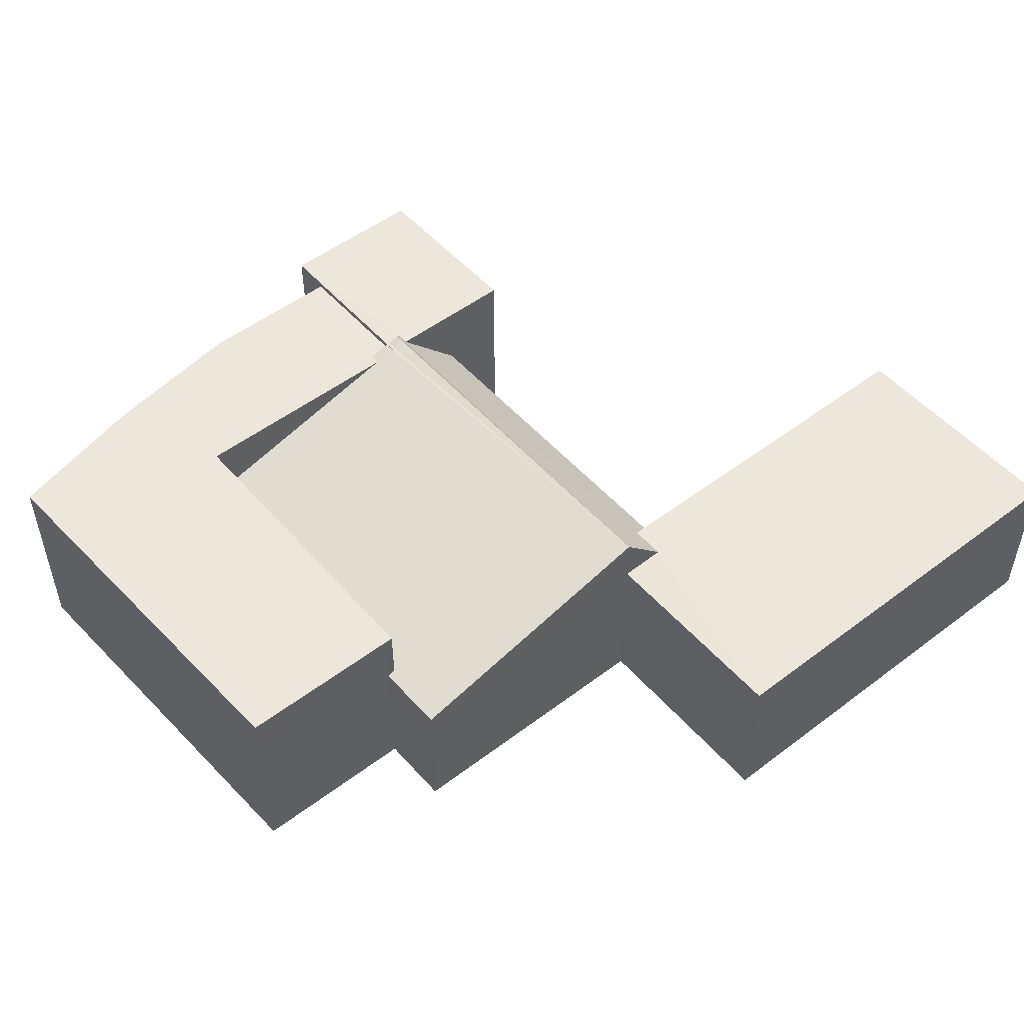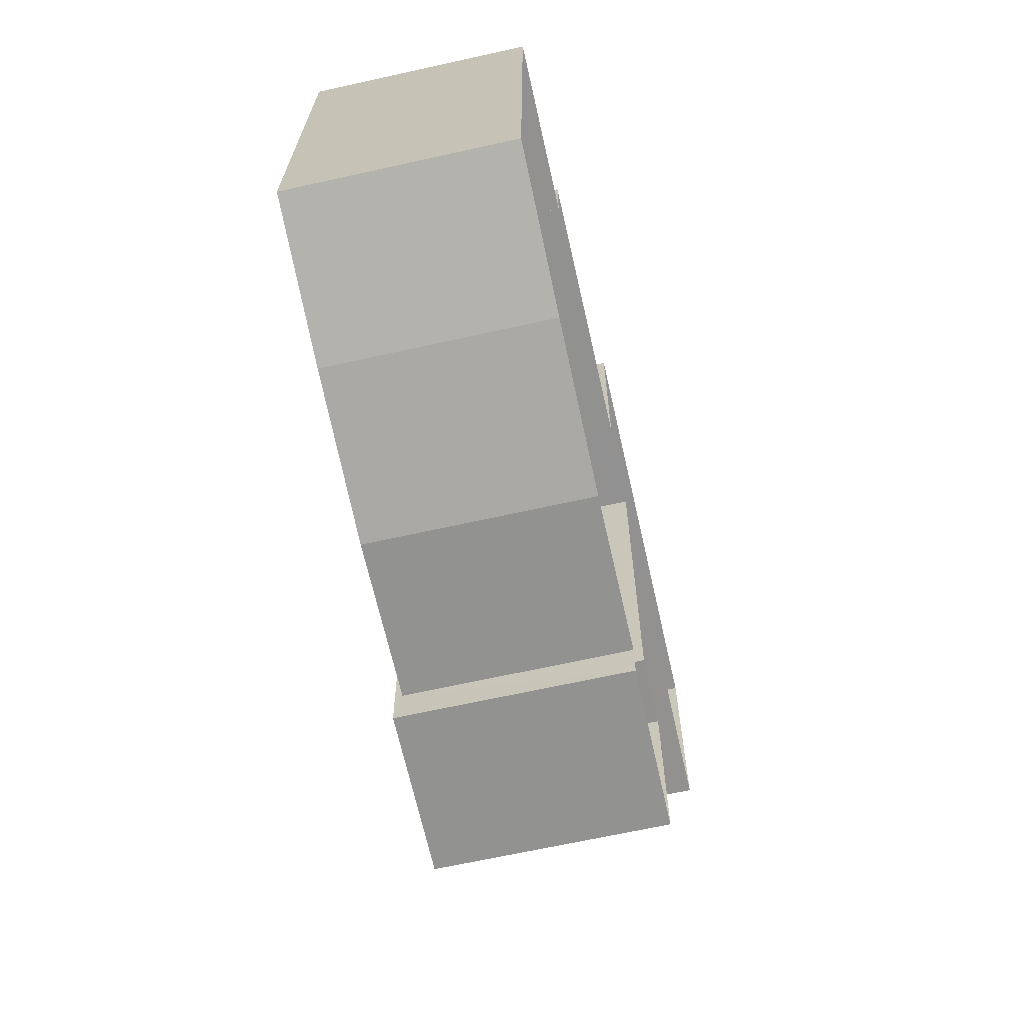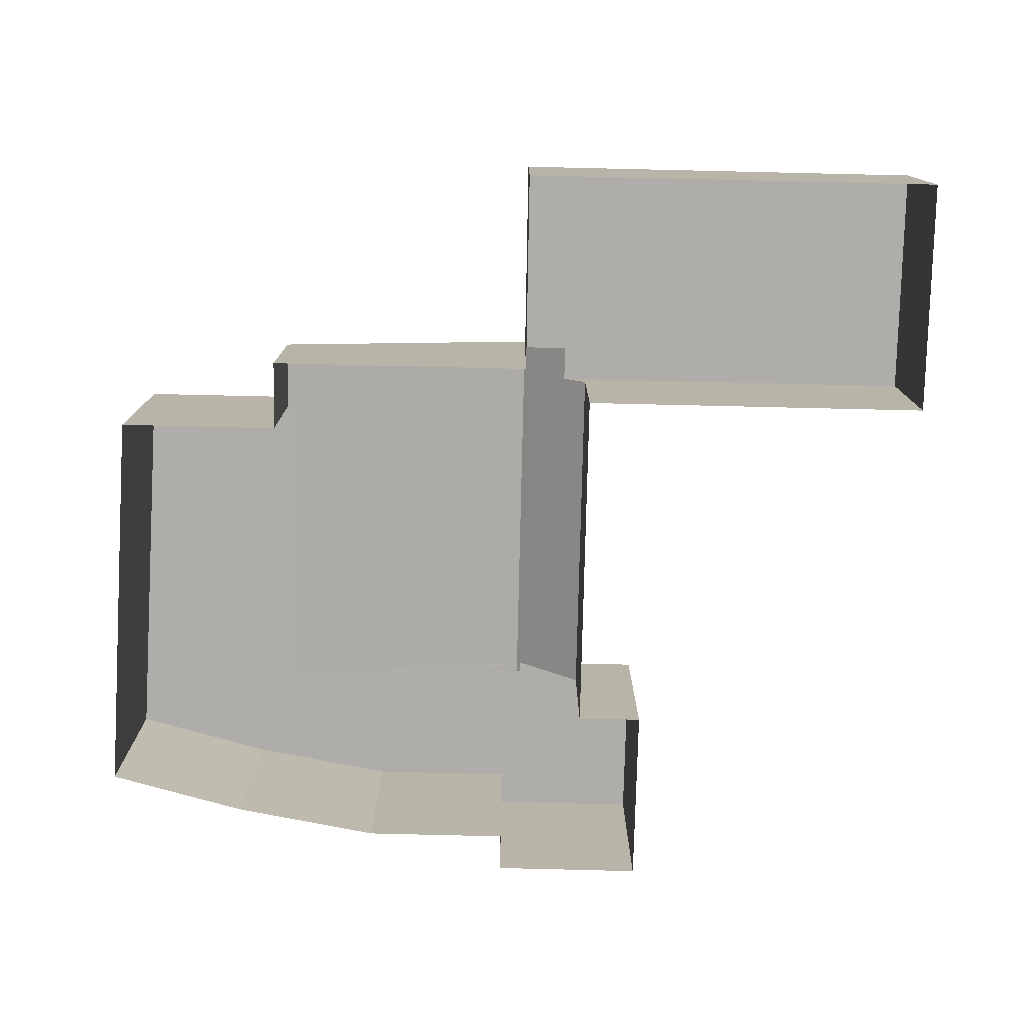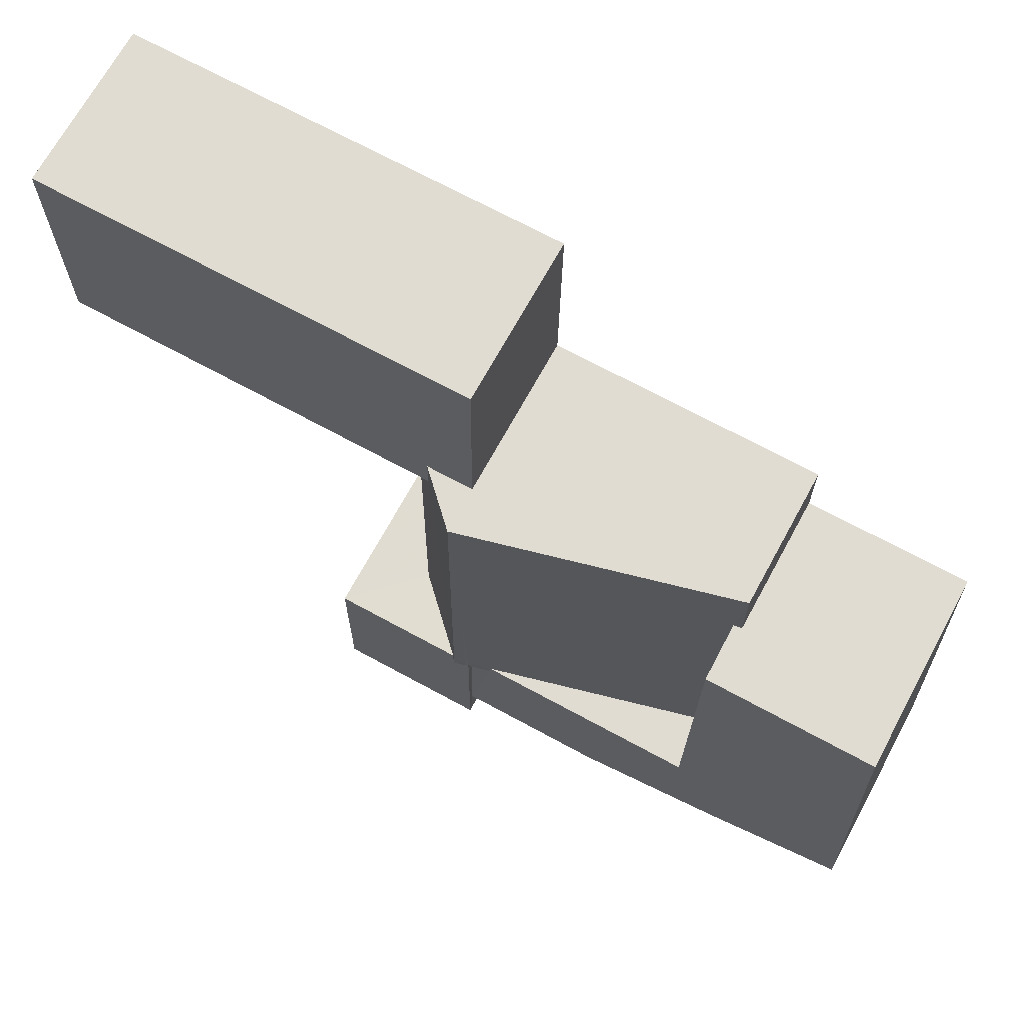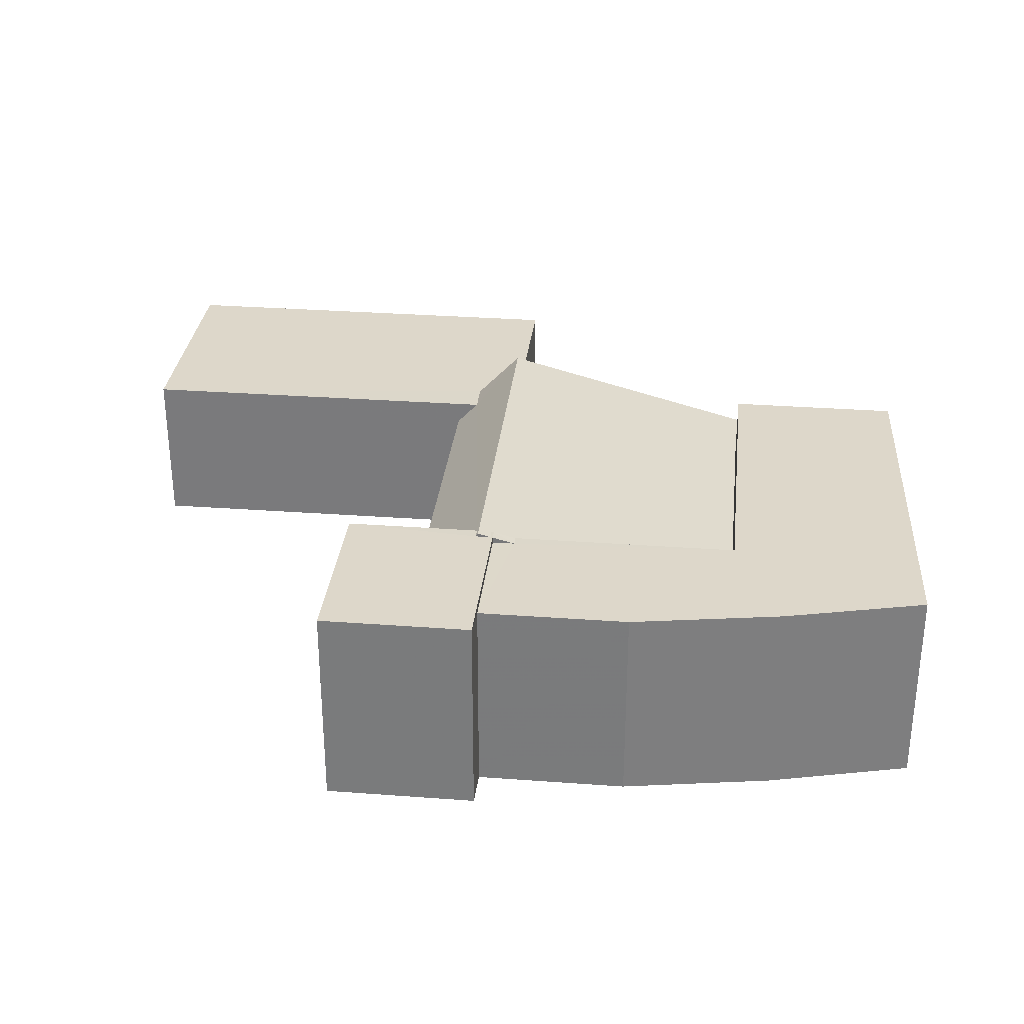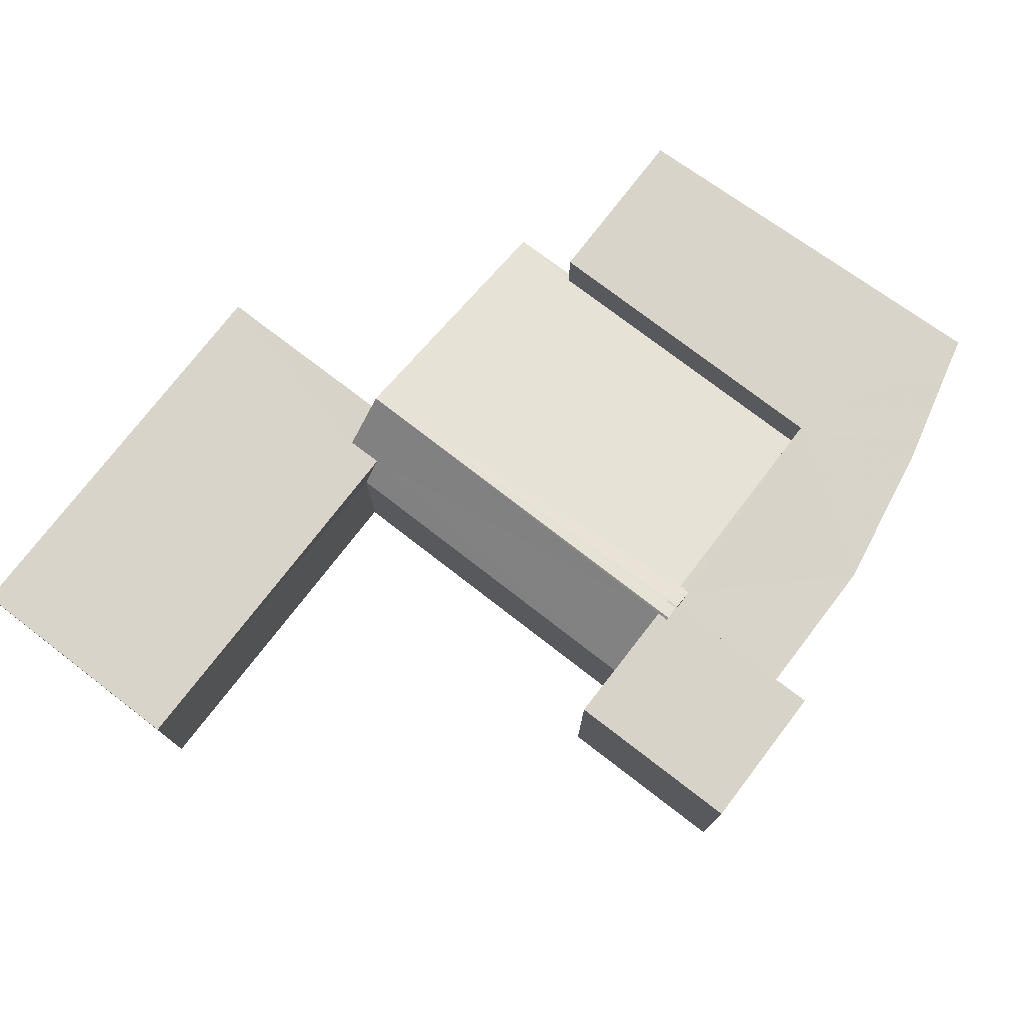
<metadata>
{"format":"obj","ext":"obj","renderer":"f3d","projection":"perspective","resolution":1024,"background":"white","views":[{"elev":50.8,"azim":139.9,"up":"+Z"},{"elev":-66.6,"azim":102.6,"up":"+Y"},{"elev":-77.2,"azim":178.2,"up":"+Z"},{"elev":69.1,"azim":28.5,"up":"+Y"},{"elev":30.9,"azim":5.6,"up":"+Z"},{"elev":75.7,"azim":-52.9,"up":"+Z"}]}
</metadata>
<code>
v -3.725e+05 -1.041e+05 29.91
v -3.725e+05 -1.041e+05 29.91
v -3.725e+05 -1.041e+05 29.91
v -3.725e+05 -1.041e+05 29.91
v -3.725e+05 -1.041e+05 29.91
v -3.725e+05 -1.041e+05 29.91
v -3.725e+05 -1.041e+05 29.91
v -3.725e+05 -1.041e+05 29.91
v -3.725e+05 -1.04e+05 29.91
v -3.725e+05 -1.041e+05 29.91
v -3.725e+05 -1.04e+05 29.91
v -3.725e+05 -1.041e+05 29.91
v -3.725e+05 -1.041e+05 29.91
v -3.725e+05 -1.041e+05 29.91
v -3.725e+05 -1.041e+05 29.91
v -3.725e+05 -1.041e+05 29.91
v -3.725e+05 -1.041e+05 35.58
v -3.725e+05 -1.041e+05 35.58
v -3.725e+05 -1.041e+05 35.58
v -3.725e+05 -1.041e+05 35.58
v -3.725e+05 -1.041e+05 35.58
v -3.725e+05 -1.041e+05 35.58
v -3.725e+05 -1.041e+05 35.58
v -3.725e+05 -1.041e+05 35.58
v -3.725e+05 -1.041e+05 34.38
v -3.725e+05 -1.04e+05 34.38
v -3.725e+05 -1.041e+05 34.38
v -3.725e+05 -1.04e+05 34.38
v -3.725e+05 -1.041e+05 34.38
v -3.725e+05 -1.041e+05 34.38
v -3.725e+05 -1.041e+05 35.4
v -3.725e+05 -1.041e+05 35.4
v -3.725e+05 -1.041e+05 35.4
v -3.725e+05 -1.041e+05 35.4
v -3.725e+05 -1.041e+05 35.4
v -3.725e+05 -1.041e+05 35.4
v -3.725e+05 -1.041e+05 35.4
v -3.725e+05 -1.041e+05 35.4
v -3.725e+05 -1.041e+05 35.4
v -3.725e+05 -1.041e+05 35.4
v -3.725e+05 -1.041e+05 35.67
v -3.725e+05 -1.041e+05 35.67
v -3.725e+05 -1.041e+05 33.81
v -3.725e+05 -1.041e+05 33.76
v -3.725e+05 -1.041e+05 33.76
v -3.725e+05 -1.041e+05 35.56
v -3.725e+05 -1.041e+05 35.56
v -3.725e+05 -1.041e+05 33.81
v -3.725e+05 -1.041e+05 33.76
v -3.725e+05 -1.041e+05 33.76
f 1 2 3
f 1 4 2
f 1 3 5
f 6 7 8
f 9 10 11
f 12 5 6
f 13 14 1
f 9 13 10
f 11 10 15
f 16 12 8
f 10 13 12
f 12 1 5
f 12 6 8
f 13 1 12
f 17 18 19
f 20 19 21
f 22 18 17
f 22 17 23
f 20 21 24
f 17 19 20
f 25 26 27
f 26 28 27
f 27 29 30
f 27 28 29
f 31 32 33
f 34 35 31
f 32 36 33
f 37 35 34
f 33 36 38
f 33 38 39
f 40 34 33
f 34 31 33
f 24 41 42
f 42 20 24
f 43 44 41
f 45 44 43
f 46 34 47
f 24 47 41
f 40 48 43
f 34 40 47
f 41 40 43
f 47 40 41
f 17 42 23
f 49 23 30
f 50 49 30
f 23 42 41
f 30 41 27
f 30 23 41
f 15 50 29
f 29 50 30
f 10 50 15
f 36 2 4
f 38 36 4
f 36 3 2
f 36 32 3
f 7 35 19
f 21 19 46
f 7 6 35
f 21 46 47
f 46 35 37
f 19 35 46
f 14 13 44
f 44 25 41
f 41 25 27
f 13 25 44
f 17 20 42
f 18 8 7
f 19 18 7
f 6 5 31
f 35 6 31
f 28 9 11
f 28 26 9
f 28 11 15
f 29 28 15
f 18 16 8
f 18 22 16
f 23 49 22
f 49 16 22
f 49 12 16
f 47 24 21
f 34 46 37
f 43 33 39
f 43 48 33
f 10 12 49
f 50 10 49
f 13 9 26
f 25 13 26
f 1 14 44
f 45 1 44
f 48 40 33
f 32 5 3
f 32 31 5
f 4 45 38
f 38 45 39
f 4 1 45
f 39 45 43

</code>
